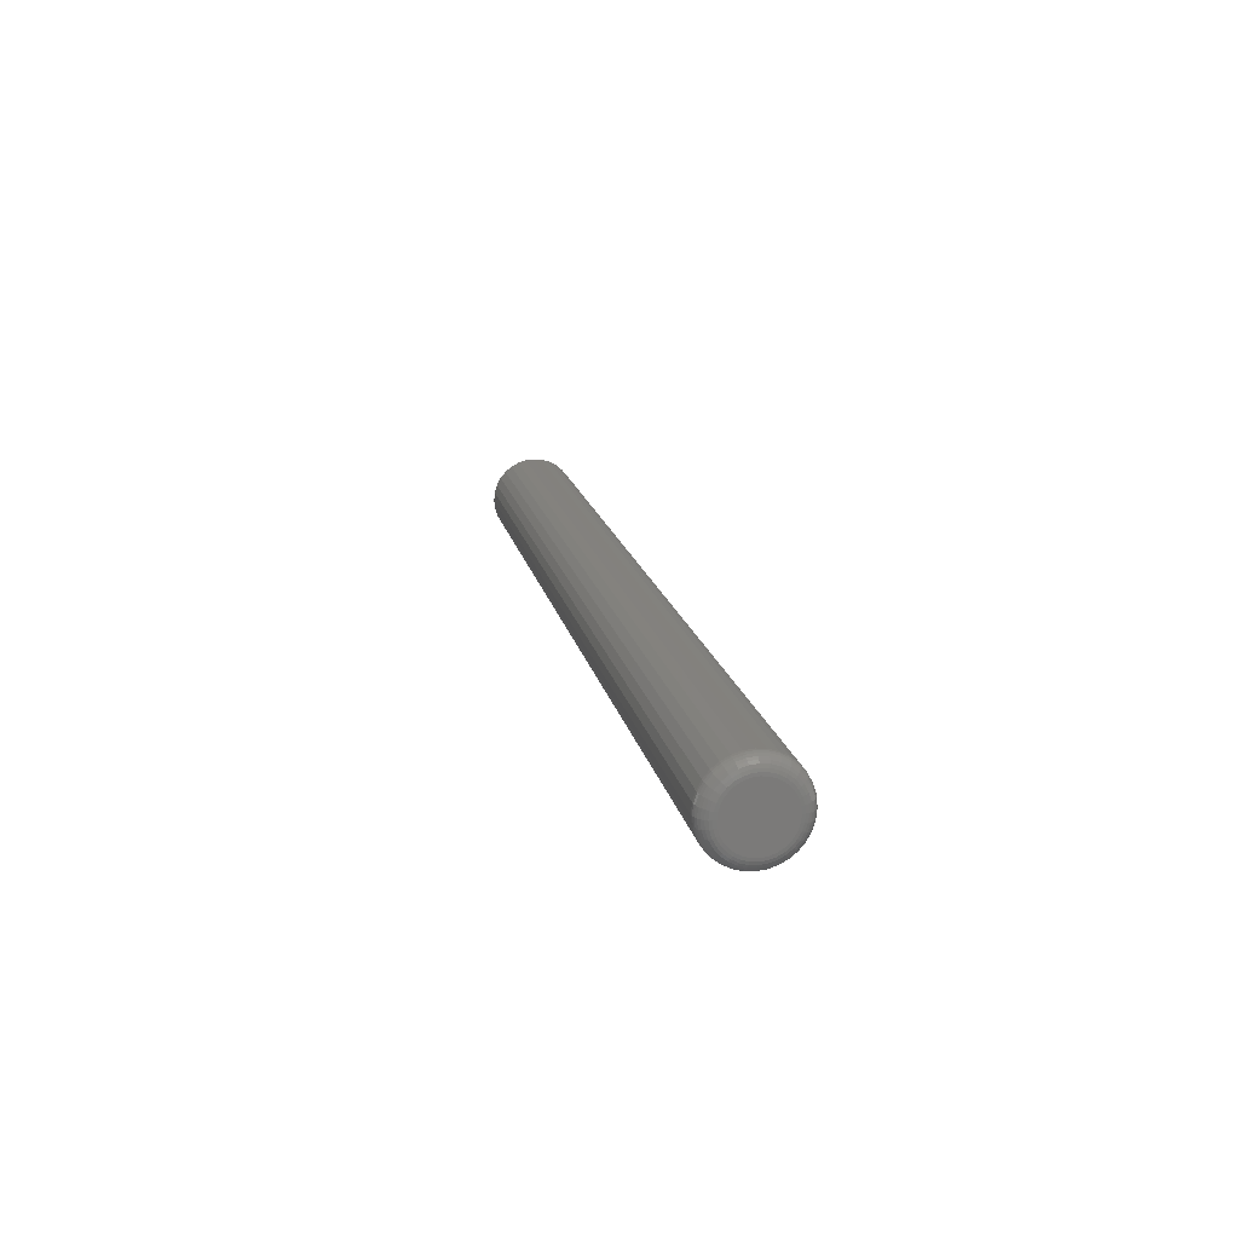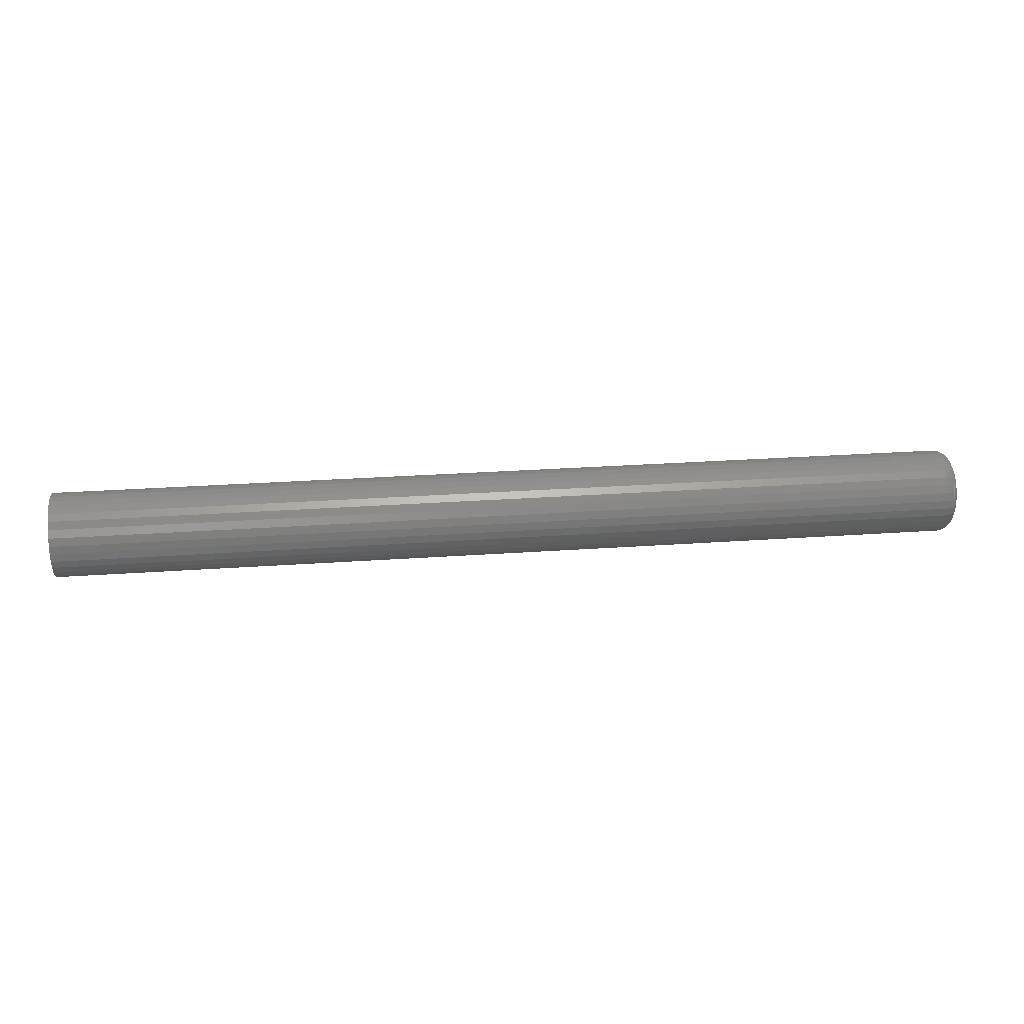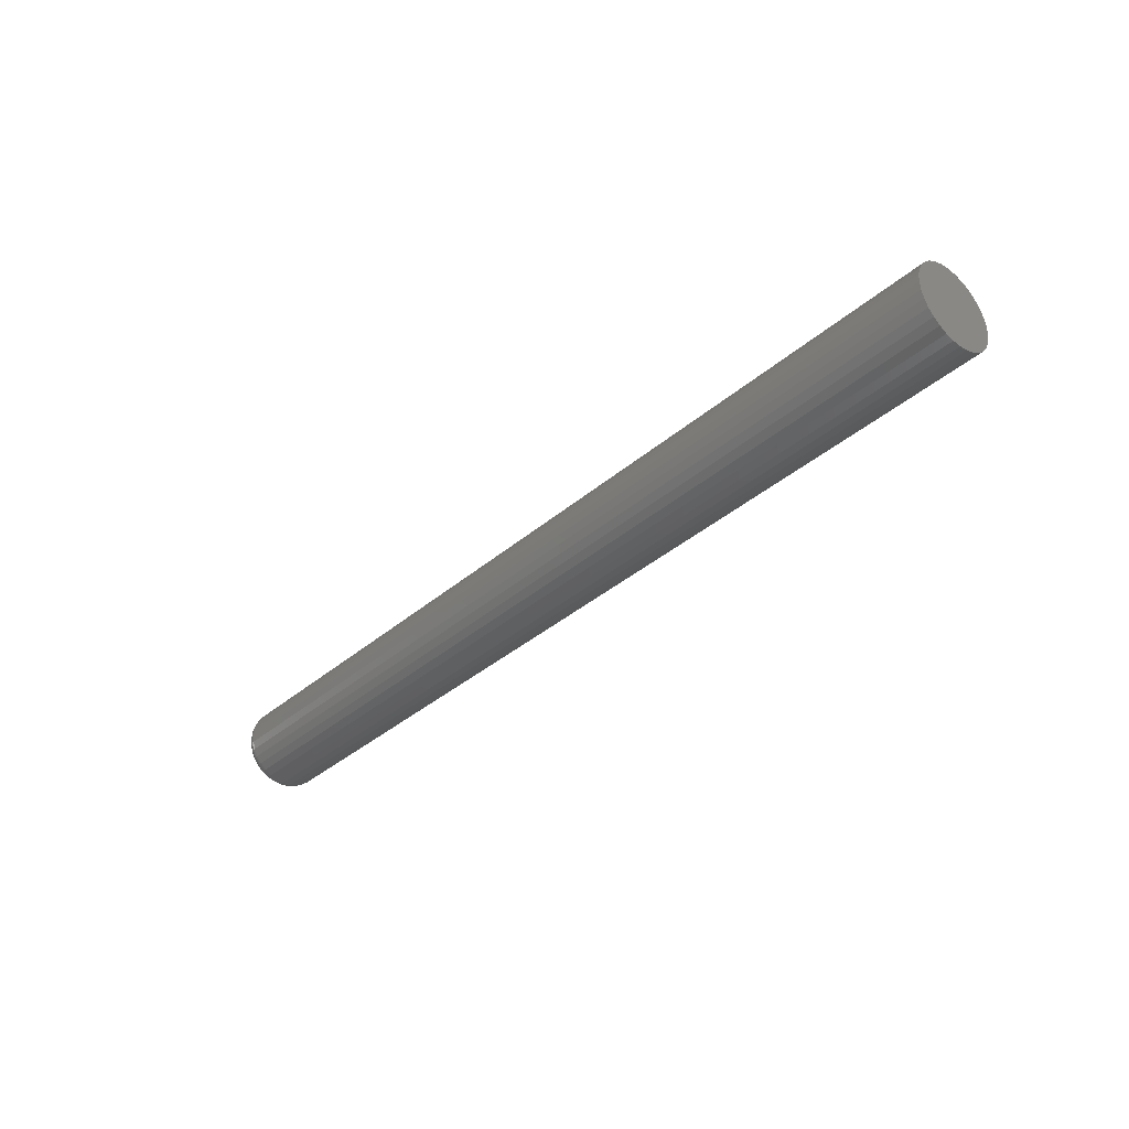
<metadata>
{"format":"stl","ext":"stl","renderer":"f3d","projection":"perspective","resolution":1024,"background":"white","views":[{"elev":16.4,"azim":78.7,"up":"+Z"},{"elev":26.8,"azim":-6.4,"up":"+Y"},{"elev":-36.3,"azim":-131.8,"up":"+Y"}]}
</metadata>
<code>
# stl→obj: 320 verts, 636 faces
v 0.5156 0.3349 0.2165
v 0.5156 0.3125 0.2165
v 0.5156 0.3105 0.2141
v 0.5156 0.3369 0.2141
v 0.5156 0.309 0.2113
v 0.5156 0.3383 0.2113
v 0.5156 0.3383 0.1992
v 0.5156 0.3105 0.1964
v 0.5156 0.3369 0.1964
v 0.5156 0.3125 0.194
v 0.5156 0.3349 0.194
v 0.5156 0.3149 0.1921
v 0.5156 0.3325 0.1921
v 0.5156 0.3176 0.1906
v 0.5156 0.3206 0.1897
v 0.5156 0.3298 0.1906
v 0.5156 0.3237 0.1894
v 0.5156 0.3268 0.1897
v 0.5156 0.3325 0.2185
v 0.5156 0.3298 0.2199
v 0.5156 0.3268 0.2208
v 0.5156 0.3237 0.2211
v 0.5156 0.3206 0.2208
v 0.5156 0.3176 0.2199
v 0.5156 0.3149 0.2185
v 0.5156 0.3393 0.2084
v 0.5156 0.3081 0.2084
v 0.5156 0.3396 0.2053
v 0.5156 0.3078 0.2053
v 0.5156 0.3393 0.2022
v 0.5156 0.3081 0.2022
v 0.5156 0.309 0.1992
v 0 0.3474 0.2053
v 0.5078 0.3474 0.2053
v 0 0.3469 0.2006
v 0.5078 0.3469 0.2006
v 0 0.3456 0.1962
v 0.5078 0.3456 0.1962
v 0 0.3434 0.1921
v 0.5078 0.3434 0.1921
v 0 0.3404 0.1885
v 0.5078 0.3404 0.1885
v 0 0.3368 0.1856
v 0.5078 0.3368 0.1856
v 0 0.3327 0.1834
v 0.5078 0.3327 0.1834
v 0 0.3283 0.182
v 0.5078 0.3283 0.182
v 0 0.3237 0.1816
v 0.5078 0.3237 0.1816
v 0 0.3191 0.182
v 0.5078 0.3191 0.182
v 0 0.3146 0.1834
v 0.5078 0.3146 0.1834
v 0 0.3105 0.1856
v 0.5078 0.3105 0.1856
v 0 0.3069 0.1885
v 0.5078 0.3069 0.1885
v 0 0.304 0.1921
v 0.5078 0.304 0.1921
v 0 0.3018 0.1962
v 0.5078 0.3018 0.1962
v 0 0.3005 0.2006
v 0.5078 0.3005 0.2006
v 0 0.3 0.2053
v 0.5078 0.3 0.2053
v 0 0.3005 0.2099
v 0.5078 0.3005 0.2099
v 0 0.3018 0.2143
v 0.5078 0.3018 0.2143
v 0 0.304 0.2184
v 0.5078 0.304 0.2184
v 0 0.3069 0.222
v 0.5078 0.3069 0.222
v 0 0.3105 0.225
v 0.5078 0.3105 0.225
v 0 0.3146 0.2271
v 0.5078 0.3146 0.2271
v 0 0.3191 0.2285
v 0.5078 0.3191 0.2285
v 0 0.3237 0.2289
v 0.5078 0.3237 0.2289
v 0 0.3283 0.2285
v 0.5078 0.3283 0.2285
v 0 0.3327 0.2271
v 0.5078 0.3327 0.2271
v 0 0.3368 0.225
v 0.5078 0.3368 0.225
v 0 0.3404 0.222
v 0.5078 0.3404 0.222
v 0 0.3434 0.2184
v 0.5078 0.3434 0.2184
v 0 0.3456 0.2143
v 0.5078 0.3456 0.2143
v 0 0.3469 0.2099
v 0.5078 0.3469 0.2099
v 0.5155 0.3063 0.2053
v 0.5155 0.3066 0.2087
v 0.515 0.3048 0.2053
v 0.515 0.3052 0.2089
v 0.5143 0.3035 0.2053
v 0.5143 0.3039 0.2092
v 0.5133 0.3023 0.2053
v 0.5133 0.3027 0.2094
v 0.5122 0.3013 0.2053
v 0.5122 0.3017 0.2096
v 0.5108 0.3006 0.2053
v 0.5108 0.301 0.2098
v 0.5093 0.3002 0.2053
v 0.5093 0.3006 0.2099
v 0.5155 0.3407 0.2087
v 0.5155 0.3411 0.2053
v 0.515 0.3422 0.2089
v 0.515 0.3425 0.2053
v 0.5143 0.3435 0.2092
v 0.5143 0.3439 0.2053
v 0.5133 0.3447 0.2094
v 0.5133 0.3451 0.2053
v 0.5122 0.3456 0.2096
v 0.5122 0.3461 0.2053
v 0.5108 0.3463 0.2098
v 0.5108 0.3468 0.2053
v 0.5093 0.3468 0.2099
v 0.5093 0.3472 0.2053
v 0.5155 0.3398 0.2119
v 0.515 0.3411 0.2125
v 0.5143 0.3424 0.213
v 0.5133 0.3435 0.2135
v 0.5122 0.3443 0.2138
v 0.5108 0.345 0.2141
v 0.5093 0.3454 0.2143
v 0.5155 0.3381 0.2149
v 0.515 0.3394 0.2157
v 0.5143 0.3405 0.2165
v 0.5133 0.3415 0.2172
v 0.5122 0.3423 0.2177
v 0.5108 0.3429 0.2181
v 0.5093 0.3433 0.2183
v 0.5155 0.336 0.2176
v 0.515 0.337 0.2186
v 0.5143 0.338 0.2196
v 0.5133 0.3388 0.2204
v 0.5122 0.3395 0.2211
v 0.5108 0.34 0.2216
v 0.5093 0.3403 0.2219
v 0.5155 0.3333 0.2197
v 0.515 0.3342 0.2209
v 0.5143 0.3349 0.2221
v 0.5133 0.3356 0.2231
v 0.5122 0.3361 0.2239
v 0.5108 0.3365 0.2245
v 0.5093 0.3368 0.2248
v 0.5155 0.3303 0.2213
v 0.515 0.3309 0.2227
v 0.5143 0.3314 0.2239
v 0.5133 0.3319 0.225
v 0.5122 0.3322 0.2259
v 0.5108 0.3325 0.2266
v 0.5093 0.3327 0.227
v 0.5155 0.3271 0.2223
v 0.515 0.3274 0.2238
v 0.5143 0.3276 0.2251
v 0.5133 0.3279 0.2262
v 0.5122 0.328 0.2272
v 0.5108 0.3282 0.2279
v 0.5093 0.3283 0.2283
v 0.5155 0.3237 0.2227
v 0.515 0.3237 0.2241
v 0.5143 0.3237 0.2255
v 0.5133 0.3237 0.2267
v 0.5122 0.3237 0.2276
v 0.5108 0.3237 0.2284
v 0.5093 0.3237 0.2288
v 0.5155 0.3203 0.2223
v 0.515 0.32 0.2238
v 0.5143 0.3197 0.2251
v 0.5133 0.3195 0.2262
v 0.5122 0.3193 0.2272
v 0.5108 0.3192 0.2279
v 0.5093 0.3191 0.2283
v 0.5155 0.317 0.2213
v 0.515 0.3165 0.2227
v 0.5143 0.3159 0.2239
v 0.5133 0.3155 0.225
v 0.5122 0.3151 0.2259
v 0.5108 0.3148 0.2266
v 0.5093 0.3147 0.227
v 0.5155 0.314 0.2197
v 0.515 0.3132 0.2209
v 0.5143 0.3125 0.2221
v 0.5133 0.3118 0.2231
v 0.5122 0.3113 0.2239
v 0.5108 0.3109 0.2245
v 0.5093 0.3106 0.2248
v 0.5155 0.3114 0.2176
v 0.515 0.3103 0.2186
v 0.5143 0.3094 0.2196
v 0.5133 0.3086 0.2204
v 0.5122 0.3079 0.2211
v 0.5108 0.3074 0.2216
v 0.5093 0.307 0.2219
v 0.5155 0.3092 0.2149
v 0.515 0.308 0.2157
v 0.5143 0.3069 0.2165
v 0.5133 0.3059 0.2172
v 0.5122 0.3051 0.2177
v 0.5108 0.3045 0.2181
v 0.5093 0.3041 0.2183
v 0.5155 0.3076 0.2119
v 0.515 0.3063 0.2125
v 0.5143 0.305 0.213
v 0.5133 0.3039 0.2135
v 0.5122 0.303 0.2138
v 0.5108 0.3024 0.2141
v 0.5093 0.3019 0.2143
v 0.5155 0.3407 0.2019
v 0.515 0.3422 0.2016
v 0.5143 0.3435 0.2013
v 0.5133 0.3447 0.2011
v 0.5122 0.3456 0.2009
v 0.5108 0.3463 0.2008
v 0.5093 0.3468 0.2007
v 0.5155 0.3066 0.2019
v 0.515 0.3052 0.2016
v 0.5143 0.3039 0.2013
v 0.5133 0.3027 0.2011
v 0.5122 0.3017 0.2009
v 0.5108 0.301 0.2008
v 0.5093 0.3006 0.2007
v 0.5155 0.3076 0.1986
v 0.515 0.3063 0.198
v 0.5143 0.305 0.1975
v 0.5133 0.3039 0.1971
v 0.5122 0.303 0.1967
v 0.5108 0.3024 0.1964
v 0.5093 0.3019 0.1963
v 0.5155 0.3092 0.1956
v 0.515 0.308 0.1948
v 0.5143 0.3069 0.194
v 0.5133 0.3059 0.1934
v 0.5122 0.3051 0.1928
v 0.5108 0.3045 0.1924
v 0.5093 0.3041 0.1922
v 0.5155 0.3114 0.193
v 0.515 0.3103 0.1919
v 0.5143 0.3094 0.191
v 0.5133 0.3086 0.1901
v 0.5122 0.3079 0.1894
v 0.5108 0.3074 0.1889
v 0.5093 0.307 0.1886
v 0.5155 0.314 0.1908
v 0.515 0.3132 0.1896
v 0.5143 0.3125 0.1885
v 0.5133 0.3118 0.1875
v 0.5122 0.3113 0.1867
v 0.5108 0.3109 0.1861
v 0.5093 0.3106 0.1857
v 0.5155 0.317 0.1892
v 0.515 0.3165 0.1878
v 0.5143 0.3159 0.1866
v 0.5133 0.3155 0.1855
v 0.5122 0.3151 0.1846
v 0.5108 0.3148 0.1839
v 0.5093 0.3147 0.1835
v 0.5155 0.3203 0.1882
v 0.515 0.32 0.1868
v 0.5143 0.3197 0.1854
v 0.5133 0.3195 0.1843
v 0.5122 0.3193 0.1833
v 0.5108 0.3192 0.1826
v 0.5093 0.3191 0.1822
v 0.5155 0.3237 0.1879
v 0.515 0.3237 0.1864
v 0.5143 0.3237 0.1851
v 0.5133 0.3237 0.1839
v 0.5122 0.3237 0.1829
v 0.5108 0.3237 0.1822
v 0.5093 0.3237 0.1817
v 0.5155 0.3271 0.1882
v 0.515 0.3274 0.1868
v 0.5143 0.3276 0.1854
v 0.5133 0.3279 0.1843
v 0.5122 0.328 0.1833
v 0.5108 0.3282 0.1826
v 0.5093 0.3283 0.1822
v 0.5155 0.3303 0.1892
v 0.515 0.3309 0.1878
v 0.5143 0.3314 0.1866
v 0.5133 0.3319 0.1855
v 0.5122 0.3322 0.1846
v 0.5108 0.3325 0.1839
v 0.5093 0.3327 0.1835
v 0.5155 0.3333 0.1908
v 0.515 0.3342 0.1896
v 0.5143 0.3349 0.1885
v 0.5133 0.3356 0.1875
v 0.5122 0.3361 0.1867
v 0.5108 0.3365 0.1861
v 0.5093 0.3368 0.1857
v 0.5155 0.336 0.193
v 0.515 0.337 0.1919
v 0.5143 0.338 0.191
v 0.5133 0.3388 0.1901
v 0.5122 0.3395 0.1894
v 0.5108 0.34 0.1889
v 0.5093 0.3403 0.1886
v 0.5155 0.3381 0.1956
v 0.515 0.3394 0.1948
v 0.5143 0.3405 0.194
v 0.5133 0.3415 0.1934
v 0.5122 0.3423 0.1928
v 0.5108 0.3429 0.1924
v 0.5093 0.3433 0.1922
v 0.5155 0.3398 0.1986
v 0.515 0.3411 0.198
v 0.5143 0.3424 0.1975
v 0.5133 0.3435 0.1971
v 0.5122 0.3443 0.1967
v 0.5108 0.345 0.1964
v 0.5093 0.3454 0.1963
f 1 2 3
f 1 3 4
f 4 3 5
f 4 5 6
f 7 8 9
f 9 8 10
f 9 10 11
f 11 10 12
f 11 12 13
f 12 14 13
f 13 14 15
f 13 15 16
f 15 17 16
f 16 17 18
f 19 20 21
f 19 21 22
f 19 22 23
f 19 23 24
f 19 24 25
f 19 25 2
f 19 2 1
f 6 5 26
f 26 5 27
f 26 27 28
f 28 27 29
f 28 29 30
f 30 29 31
f 30 31 7
f 7 31 32
f 7 32 8
f 33 34 35
f 35 34 36
f 35 36 37
f 37 36 38
f 37 38 39
f 39 38 40
f 39 40 41
f 41 40 42
f 41 42 43
f 43 42 44
f 43 44 45
f 45 44 46
f 45 46 47
f 47 46 48
f 47 48 49
f 49 48 50
f 49 50 51
f 51 50 52
f 51 52 53
f 53 52 54
f 53 54 55
f 55 54 56
f 55 56 57
f 57 56 58
f 57 58 59
f 59 58 60
f 59 60 61
f 61 60 62
f 61 62 63
f 63 62 64
f 63 64 65
f 65 64 66
f 65 66 67
f 67 66 68
f 67 68 69
f 69 68 70
f 69 70 71
f 71 70 72
f 71 72 73
f 73 72 74
f 73 74 75
f 75 74 76
f 75 76 77
f 77 76 78
f 77 78 79
f 79 78 80
f 79 80 81
f 81 80 82
f 81 82 83
f 83 82 84
f 83 84 85
f 85 84 86
f 85 86 87
f 87 86 88
f 87 88 89
f 89 88 90
f 89 90 91
f 91 90 92
f 91 92 93
f 93 92 94
f 93 94 95
f 95 94 96
f 95 96 33
f 33 96 34
f 29 27 97
f 97 27 98
f 97 98 99
f 99 98 100
f 99 100 101
f 101 100 102
f 101 102 103
f 103 102 104
f 103 104 105
f 105 104 106
f 105 106 107
f 107 106 108
f 107 108 109
f 109 108 110
f 109 110 66
f 66 110 68
f 26 28 111
f 111 28 112
f 111 112 113
f 113 112 114
f 113 114 115
f 115 114 116
f 115 116 117
f 117 116 118
f 117 118 119
f 119 118 120
f 119 120 121
f 121 120 122
f 121 122 123
f 123 122 124
f 123 124 96
f 96 124 34
f 6 26 125
f 125 26 111
f 125 111 126
f 126 111 113
f 126 113 127
f 127 113 115
f 127 115 128
f 128 115 117
f 128 117 129
f 129 117 119
f 129 119 130
f 130 119 121
f 130 121 131
f 131 121 123
f 131 123 94
f 94 123 96
f 4 6 132
f 132 6 125
f 132 125 133
f 133 125 126
f 133 126 134
f 134 126 127
f 134 127 135
f 135 127 128
f 135 128 136
f 136 128 129
f 136 129 137
f 137 129 130
f 137 130 138
f 138 130 131
f 138 131 92
f 92 131 94
f 1 4 139
f 139 4 132
f 139 132 140
f 140 132 133
f 140 133 141
f 141 133 134
f 141 134 142
f 142 134 135
f 142 135 143
f 143 135 136
f 143 136 144
f 144 136 137
f 144 137 145
f 145 137 138
f 145 138 90
f 90 138 92
f 19 1 146
f 146 1 139
f 146 139 147
f 147 139 140
f 147 140 148
f 148 140 141
f 148 141 149
f 149 141 142
f 149 142 150
f 150 142 143
f 150 143 151
f 151 143 144
f 151 144 152
f 152 144 145
f 152 145 88
f 88 145 90
f 20 19 153
f 153 19 146
f 153 146 154
f 154 146 147
f 154 147 155
f 155 147 148
f 155 148 156
f 156 148 149
f 156 149 157
f 157 149 150
f 157 150 158
f 158 150 151
f 158 151 159
f 159 151 152
f 159 152 86
f 86 152 88
f 21 20 160
f 160 20 153
f 160 153 161
f 161 153 154
f 161 154 162
f 162 154 155
f 162 155 163
f 163 155 156
f 163 156 164
f 164 156 157
f 164 157 165
f 165 157 158
f 165 158 166
f 166 158 159
f 166 159 84
f 84 159 86
f 22 21 167
f 167 21 160
f 167 160 168
f 168 160 161
f 168 161 169
f 169 161 162
f 169 162 170
f 170 162 163
f 170 163 171
f 171 163 164
f 171 164 172
f 172 164 165
f 172 165 173
f 173 165 166
f 173 166 82
f 82 166 84
f 23 22 174
f 174 22 167
f 174 167 175
f 175 167 168
f 175 168 176
f 176 168 169
f 176 169 177
f 177 169 170
f 177 170 178
f 178 170 171
f 178 171 179
f 179 171 172
f 179 172 180
f 180 172 173
f 180 173 80
f 80 173 82
f 24 23 181
f 181 23 174
f 181 174 182
f 182 174 175
f 182 175 183
f 183 175 176
f 183 176 184
f 184 176 177
f 184 177 185
f 185 177 178
f 185 178 186
f 186 178 179
f 186 179 187
f 187 179 180
f 187 180 78
f 78 180 80
f 25 24 188
f 188 24 181
f 188 181 189
f 189 181 182
f 189 182 190
f 190 182 183
f 190 183 191
f 191 183 184
f 191 184 192
f 192 184 185
f 192 185 193
f 193 185 186
f 193 186 194
f 194 186 187
f 194 187 76
f 76 187 78
f 2 25 195
f 195 25 188
f 195 188 196
f 196 188 189
f 196 189 197
f 197 189 190
f 197 190 198
f 198 190 191
f 198 191 199
f 199 191 192
f 199 192 200
f 200 192 193
f 200 193 201
f 201 193 194
f 201 194 74
f 74 194 76
f 3 2 202
f 202 2 195
f 202 195 203
f 203 195 196
f 203 196 204
f 204 196 197
f 204 197 205
f 205 197 198
f 205 198 206
f 206 198 199
f 206 199 207
f 207 199 200
f 207 200 208
f 208 200 201
f 208 201 72
f 72 201 74
f 5 3 209
f 209 3 202
f 209 202 210
f 210 202 203
f 210 203 211
f 211 203 204
f 211 204 212
f 212 204 205
f 212 205 213
f 213 205 206
f 213 206 214
f 214 206 207
f 214 207 215
f 215 207 208
f 215 208 70
f 70 208 72
f 27 5 98
f 98 5 209
f 98 209 100
f 100 209 210
f 100 210 102
f 102 210 211
f 102 211 104
f 104 211 212
f 104 212 106
f 106 212 213
f 106 213 108
f 108 213 214
f 108 214 110
f 110 214 215
f 110 215 68
f 68 215 70
f 28 30 112
f 112 30 216
f 112 216 114
f 114 216 217
f 114 217 116
f 116 217 218
f 116 218 118
f 118 218 219
f 118 219 120
f 120 219 220
f 120 220 122
f 122 220 221
f 122 221 124
f 124 221 222
f 124 222 34
f 34 222 36
f 31 29 223
f 223 29 97
f 223 97 224
f 224 97 99
f 224 99 225
f 225 99 101
f 225 101 226
f 226 101 103
f 226 103 227
f 227 103 105
f 227 105 228
f 228 105 107
f 228 107 229
f 229 107 109
f 229 109 64
f 64 109 66
f 32 31 230
f 230 31 223
f 230 223 231
f 231 223 224
f 231 224 232
f 232 224 225
f 232 225 233
f 233 225 226
f 233 226 234
f 234 226 227
f 234 227 235
f 235 227 228
f 235 228 236
f 236 228 229
f 236 229 62
f 62 229 64
f 8 32 237
f 237 32 230
f 237 230 238
f 238 230 231
f 238 231 239
f 239 231 232
f 239 232 240
f 240 232 233
f 240 233 241
f 241 233 234
f 241 234 242
f 242 234 235
f 242 235 243
f 243 235 236
f 243 236 60
f 60 236 62
f 10 8 244
f 244 8 237
f 244 237 245
f 245 237 238
f 245 238 246
f 246 238 239
f 246 239 247
f 247 239 240
f 247 240 248
f 248 240 241
f 248 241 249
f 249 241 242
f 249 242 250
f 250 242 243
f 250 243 58
f 58 243 60
f 12 10 251
f 251 10 244
f 251 244 252
f 252 244 245
f 252 245 253
f 253 245 246
f 253 246 254
f 254 246 247
f 254 247 255
f 255 247 248
f 255 248 256
f 256 248 249
f 256 249 257
f 257 249 250
f 257 250 56
f 56 250 58
f 14 12 258
f 258 12 251
f 258 251 259
f 259 251 252
f 259 252 260
f 260 252 253
f 260 253 261
f 261 253 254
f 261 254 262
f 262 254 255
f 262 255 263
f 263 255 256
f 263 256 264
f 264 256 257
f 264 257 54
f 54 257 56
f 15 14 265
f 265 14 258
f 265 258 266
f 266 258 259
f 266 259 267
f 267 259 260
f 267 260 268
f 268 260 261
f 268 261 269
f 269 261 262
f 269 262 270
f 270 262 263
f 270 263 271
f 271 263 264
f 271 264 52
f 52 264 54
f 17 15 272
f 272 15 265
f 272 265 273
f 273 265 266
f 273 266 274
f 274 266 267
f 274 267 275
f 275 267 268
f 275 268 276
f 276 268 269
f 276 269 277
f 277 269 270
f 277 270 278
f 278 270 271
f 278 271 50
f 50 271 52
f 18 17 279
f 279 17 272
f 279 272 280
f 280 272 273
f 280 273 281
f 281 273 274
f 281 274 282
f 282 274 275
f 282 275 283
f 283 275 276
f 283 276 284
f 284 276 277
f 284 277 285
f 285 277 278
f 285 278 48
f 48 278 50
f 16 18 286
f 286 18 279
f 286 279 287
f 287 279 280
f 287 280 288
f 288 280 281
f 288 281 289
f 289 281 282
f 289 282 290
f 290 282 283
f 290 283 291
f 291 283 284
f 291 284 292
f 292 284 285
f 292 285 46
f 46 285 48
f 13 16 293
f 293 16 286
f 293 286 294
f 294 286 287
f 294 287 295
f 295 287 288
f 295 288 296
f 296 288 289
f 296 289 297
f 297 289 290
f 297 290 298
f 298 290 291
f 298 291 299
f 299 291 292
f 299 292 44
f 44 292 46
f 11 13 300
f 300 13 293
f 300 293 301
f 301 293 294
f 301 294 302
f 302 294 295
f 302 295 303
f 303 295 296
f 303 296 304
f 304 296 297
f 304 297 305
f 305 297 298
f 305 298 306
f 306 298 299
f 306 299 42
f 42 299 44
f 9 11 307
f 307 11 300
f 307 300 308
f 308 300 301
f 308 301 309
f 309 301 302
f 309 302 310
f 310 302 303
f 310 303 311
f 311 303 304
f 311 304 312
f 312 304 305
f 312 305 313
f 313 305 306
f 313 306 40
f 40 306 42
f 7 9 314
f 314 9 307
f 314 307 315
f 315 307 308
f 315 308 316
f 316 308 309
f 316 309 317
f 317 309 310
f 317 310 318
f 318 310 311
f 318 311 319
f 319 311 312
f 319 312 320
f 320 312 313
f 320 313 38
f 38 313 40
f 30 7 216
f 216 7 314
f 216 314 217
f 217 314 315
f 217 315 218
f 218 315 316
f 218 316 219
f 219 316 317
f 219 317 220
f 220 317 318
f 220 318 221
f 221 318 319
f 221 319 222
f 222 319 320
f 222 320 36
f 36 320 38
f 77 79 81
f 77 81 83
f 85 77 83
f 75 77 85
f 87 75 85
f 73 75 87
f 89 73 87
f 71 73 89
f 91 71 89
f 69 71 91
f 93 69 91
f 67 69 93
f 95 67 93
f 37 61 35
f 59 61 37
f 39 59 37
f 57 59 39
f 41 57 39
f 55 57 41
f 43 55 41
f 53 55 43
f 45 53 43
f 51 53 45
f 49 51 45
f 47 49 45
f 61 63 35
f 35 63 65
f 35 65 33
f 33 65 67
f 33 67 95

</code>
